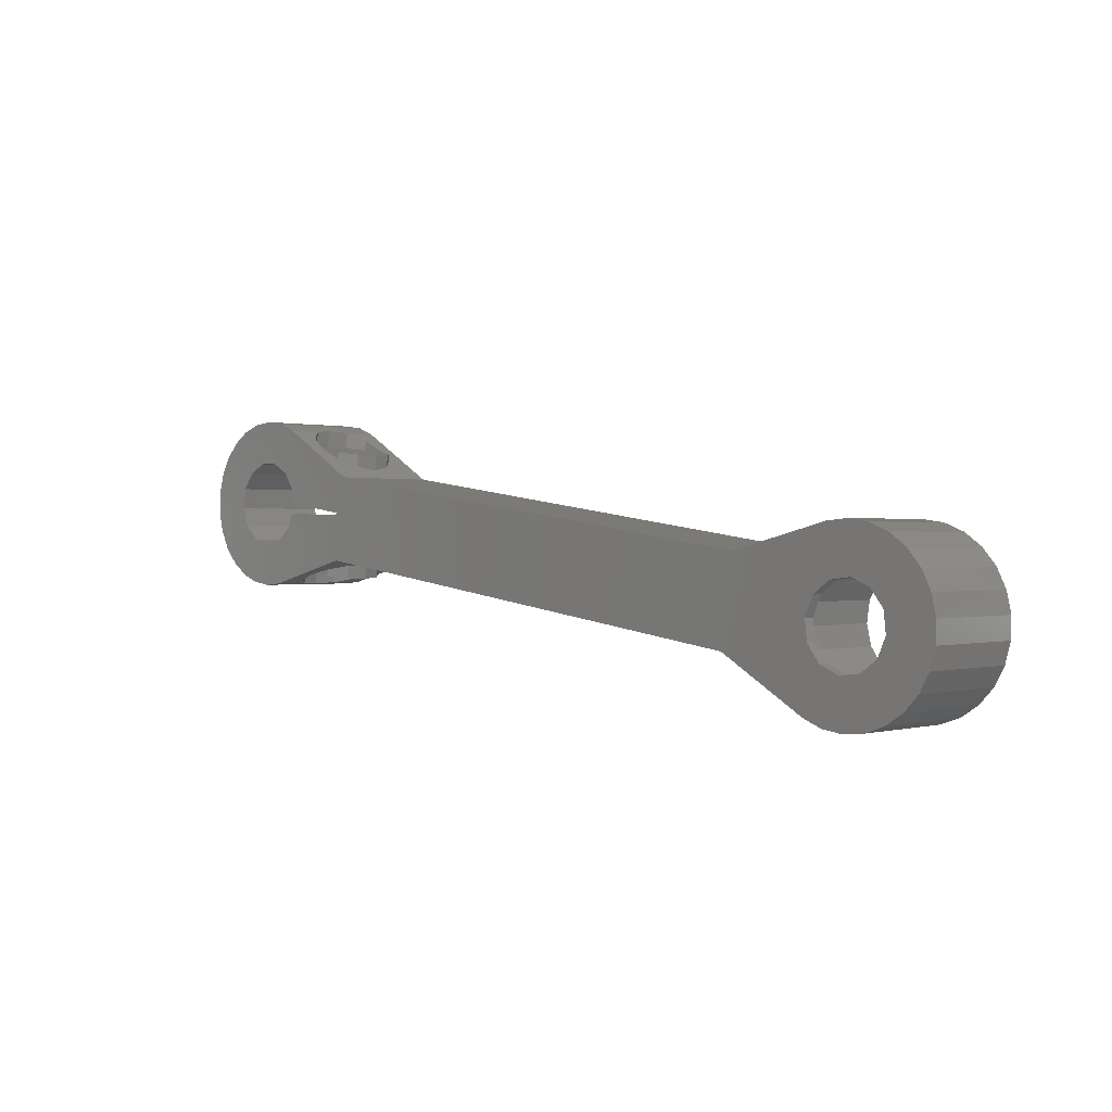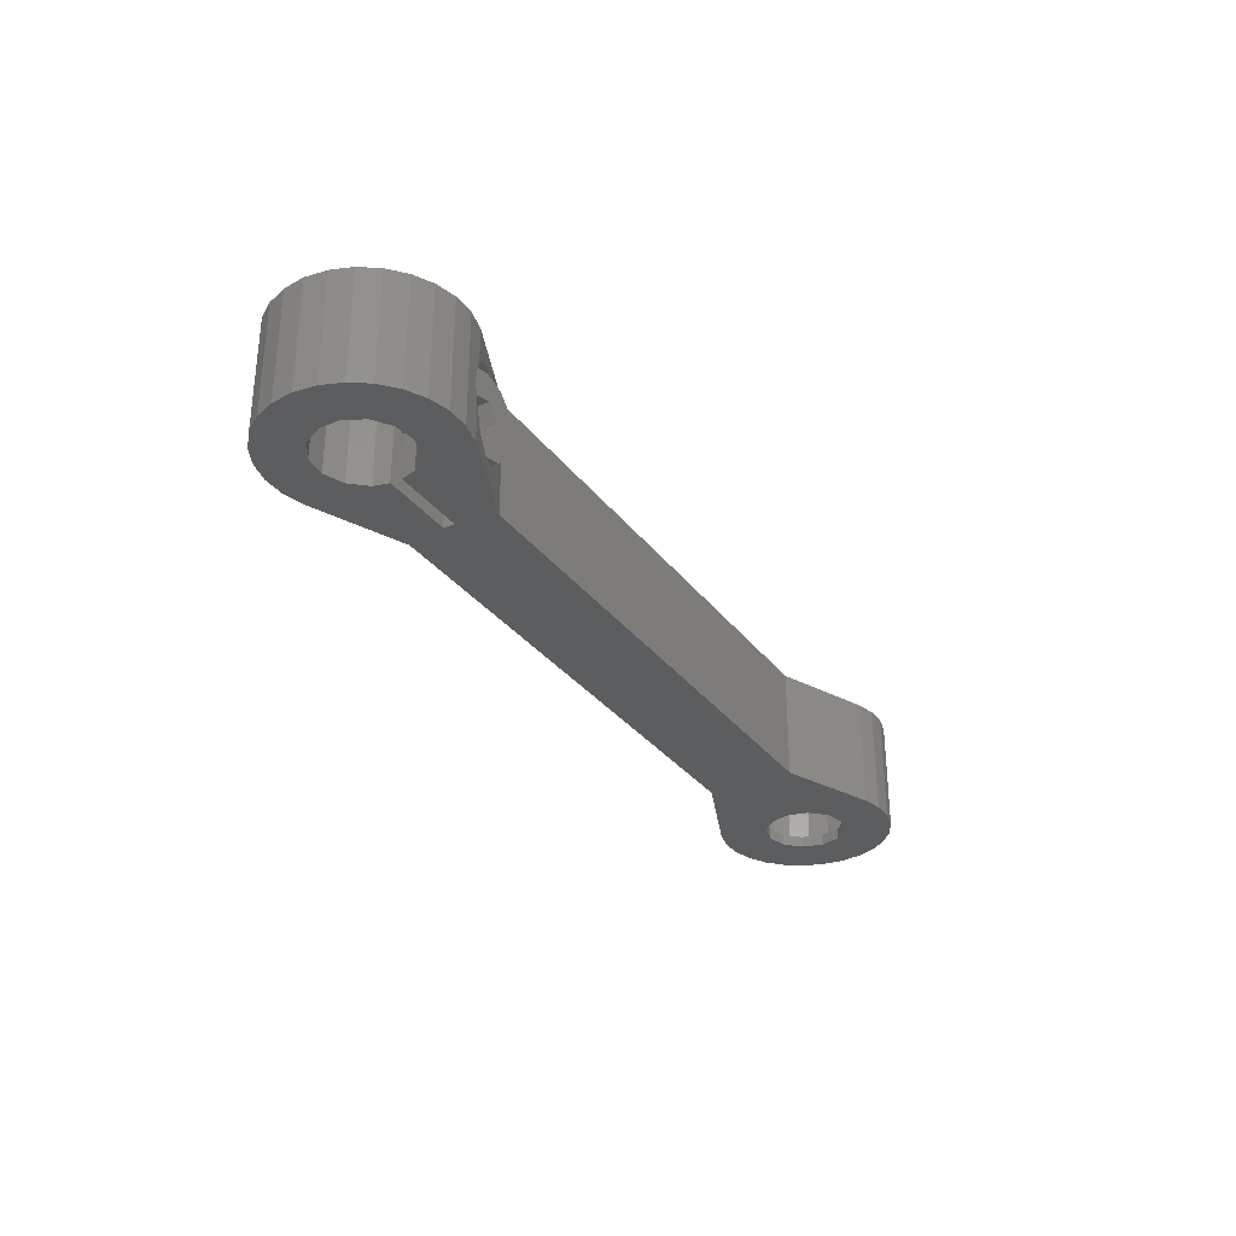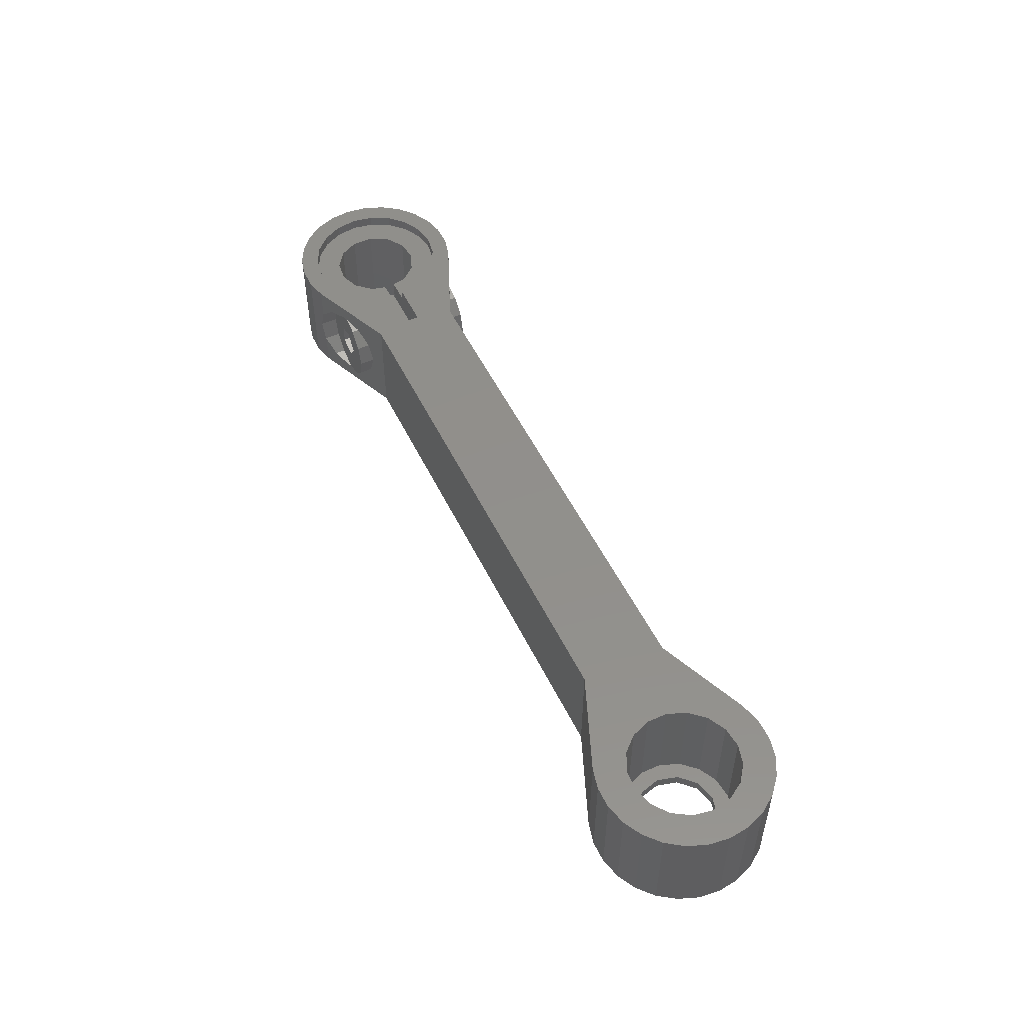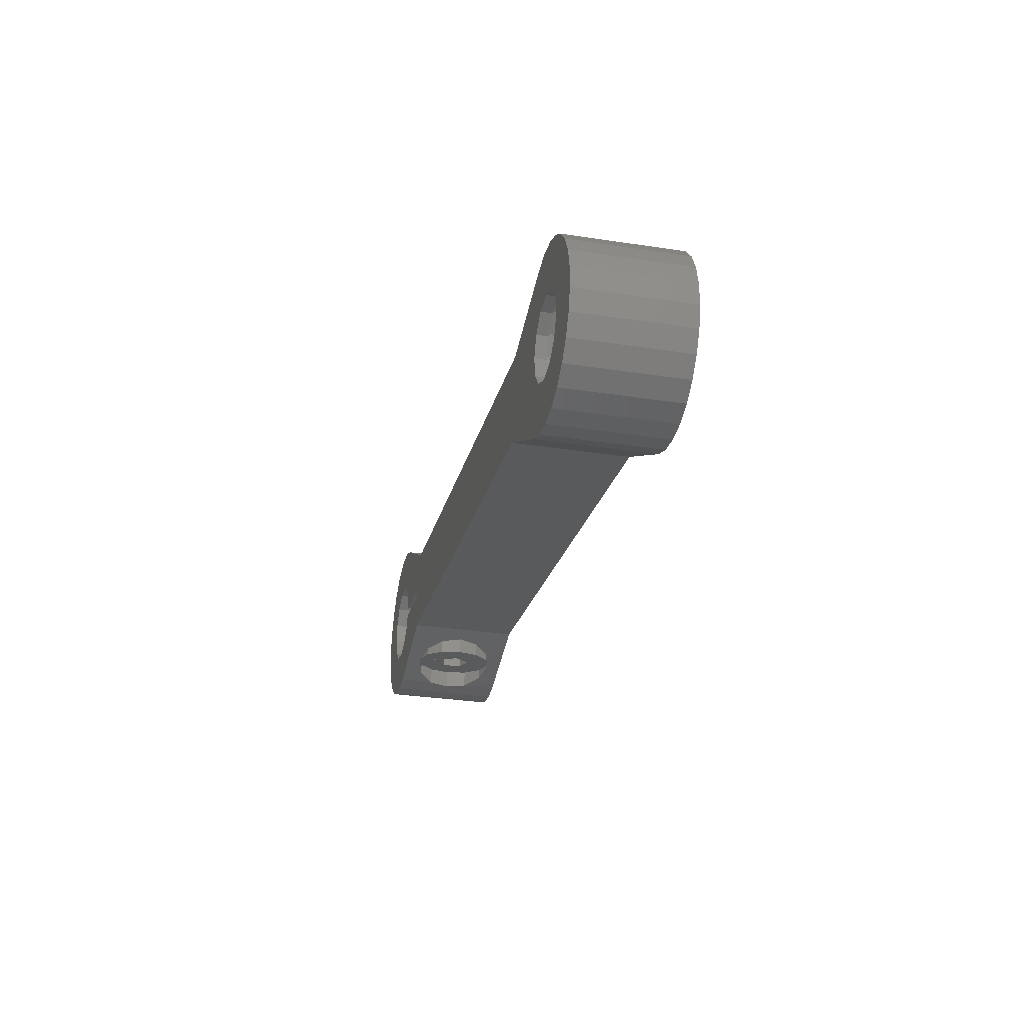
<metadata>
{"format":"stl","ext":"stl","renderer":"f3d","projection":"perspective","resolution":1024,"background":"white","views":[{"elev":0.4,"azim":-135.7,"up":"+Y"},{"elev":-31.4,"azim":128.6,"up":"+Z"},{"elev":51.8,"azim":-107.1,"up":"+Z"},{"elev":-30.8,"azim":-102.4,"up":"+Y"}]}
</metadata>
<code>
# stl→obj: 289 verts, 594 faces
v -57.47 -12.31 265
v -65.85 -11.37 265
v -65.62 -9.471 265
v -65.41 -17 265
v -66.99 -12.91 265
v -68.75 -13.66 265
v -67.19 -17.72 265
v -69.1 -18 265
v -71.02 -17.81 265
v -70.66 -13.44 265
v -72.84 -17.17 265
v -74.45 -16.11 265
v -72.19 -12.29 265
v -75.76 -14.69 265
v -76.7 -13 265
v -72.94 -10.53 265
v -74.72 -4.133 265
v -73.16 -3.002 265
v -75.97 -5.605 265
v -77.2 -11.14 265
v -76.82 -7.332 265
v -77.24 -9.215 265
v 3.981 -0.3926 265
v 7.961 -0.7852 265
v 7.542 -2.668 265
v 7.918 1.143 265
v 3.342 -2.198 265
v 6.685 -4.395 265
v 3.707 1.502 265
v 5.438 -5.867 265
v 7.414 3.005 265
v 6.48 4.692 265
v 1.938 -3.499 265
v 3.876 -6.998 265
v 2.089 -7.722 265
v 0.09006 -3.999 265
v 0.1801 -7.998 265
v -1.739 -7.809 265
v -1.779 -3.583 265
v -3.24 -2.346 265
v -10.48 -5.525 265
v -10.32 -1.995 265
v -10.46 -1.005 265
v -3.766 -1.049 265
v 2.584 3.053 265
v 5.169 6.106 265
v 3.557 7.166 265
v 0.8696 3.904 265
v 1.739 7.809 265
v -0.1801 7.998 265
v -1.044 3.861 265
v -2.089 7.722 265
v -3.876 6.998 265
v -2.719 2.934 265
v -3.771 1.334 265
v -3.908 -0.05895 265
v -11.61 2.336 265
v -58.61 -4.447 265
v -66.37 -7.711 265
v -67.54 -2.191 265
v -67.91 -6.564 265
v -69.81 -6.338 265
v -69.46 -2.002 265
v -71.37 -2.278 265
v -71.57 -7.093 265
v -72.72 -8.627 265
v 6.48 4.692 275
v 5.169 6.106 275
v 2.089 -7.722 275
v 0.1801 -7.998 275
v -10.48 -5.525 275
v -5.06 -6.941 273.7
v -1.739 -7.809 275
v -5.426 -6.845 273.6
v -7.003 -6.433 273.2
v -8.425 -6.062 271.9
v -8.945 -5.926 270
v -5.426 -6.845 266.4
v -5.06 -6.941 266.3
v -7.003 -6.433 266.8
v -8.425 -6.062 268.1
v -3.118 -7.448 273.2
v -1.739 -7.809 271.9
v -5.426 -6.845 266.5
v -5.426 -6.845 268.1
v -3.118 -7.448 266.8
v -1.739 -7.809 268.1
v 1.739 7.809 275
v 3.557 7.166 275
v 6.685 -4.395 275
v 7.542 -2.668 275
v 5.438 -5.867 275
v -2.089 7.722 275
v -3.876 6.998 271.9
v -3.876 6.998 275
v -3.837 7.014 271.9
v -3.364 7.206 270
v -3.837 7.014 268.1
v -3.876 6.998 268.1
v -5.097 6.263 266.8
v -6.817 5.227 266.3
v -6.817 5.227 273.7
v -11.61 2.336 275
v -5.097 6.263 273.2
v -7.14 5.032 273.6
v -8.536 4.19 273.2
v -9.795 3.432 271.9
v -10.26 3.154 270
v -9.795 3.432 268.1
v -7.14 5.032 266.4
v -8.536 4.19 266.8
v -0.1801 7.998 275
v 7.414 3.005 275
v 7.918 1.143 275
v -58.61 -4.447 275
v -64.45 -8.356 275
v -64.19 -10.21 275
v -65.37 -6.723 275
v -67.54 -2.191 275
v -66.82 -5.533 275
v -68.6 -4.946 275
v -69.46 -2.002 275
v -70.47 -5.041 275
v -71.37 -2.278 275
v -73.16 -3.002 275
v -72.18 -5.806 275
v -74.72 -4.133 275
v -73.5 -7.138 275
v -75.97 -5.605 275
v -76.82 -7.332 275
v -74.25 -8.856 275
v -74.33 -10.73 275
v -75.76 -14.69 275
v -74.45 -16.11 275
v -77.24 -9.215 275
v -76.7 -13 275
v -77.2 -11.14 275
v 5.652 2.783 275
v 6.235 0.9 275
v 4.516 4.393 275
v 2.937 5.574 275
v 1.071 6.208 275
v -0.9 6.235 275
v -2.783 5.652 275
v -4.393 4.516 275
v -5.574 2.937 275
v -6.208 1.071 275
v -10.46 -1.005 275
v -6.228 -0.3938 275
v -57.47 -12.31 275
v -64.61 -12.04 275
v -65.41 -17 275
v -65.66 -13.59 275
v -67.2 -14.66 275
v -67.19 -17.72 275
v -69.02 -15.09 275
v -69.1 -18 275
v -71.02 -17.81 275
v -70.88 -14.84 275
v -72.84 -17.17 275
v -72.52 -13.94 275
v -73.73 -12.5 275
v 7.961 -0.7852 275
v 6.208 -1.071 275
v 5.574 -2.937 275
v 4.393 -4.516 275
v 3.876 -6.998 275
v 2.783 -5.652 275
v 0.9 -6.235 275
v -1.071 -6.208 275
v -2.937 -5.574 275
v -4.516 -4.393 275
v -10.32 -1.995 275
v -5.652 -2.783 275
v -6.086 -1.384 275
v -1.697 -7.813 271.9
v -1.189 -7.863 270
v -1.697 -7.813 268.1
v -8.743 -7.324 270
v -8.253 -7.253 271.9
v -10.46 4.553 270
v -9.967 4.624 271.9
v -6.912 -7.06 273.2
v -8.627 4.817 273.2
v -5.543 -6.862 271.4
v -5.081 -6.796 273.7
v -3.25 -6.531 273.2
v -3.872 -6.621 270.9
v -6.576 -7.011 270
v -8.253 -7.253 268.1
v -5.543 -6.862 268.6
v -1.91 -6.338 271.9
v -1.419 -6.267 270
v -3.872 -6.621 269.1
v -3.25 -6.531 266.8
v -1.91 -6.338 268.1
v -5.081 -6.796 266.3
v -6.912 -7.06 266.8
v -9.967 4.624 268.1
v -6.796 5.081 273.7
v -8.627 4.817 266.8
v -74.33 -10.73 266
v -73.73 -12.5 266
v -64.19 -10.21 266
v -64.45 -8.356 266
v -69.02 -15.09 266
v -70.88 -14.84 266
v -70.47 -5.041 266
v -68.6 -4.946 266
v -72.52 -13.94 266
v -67.2 -14.66 266
v -65.66 -13.59 266
v -64.61 -12.04 266
v -72.18 -5.806 266
v -73.5 -7.138 266
v -65.37 -6.723 266
v -66.82 -5.533 266
v -66.37 -7.711 266
v -65.62 -9.471 266
v -67.91 -6.564 266
v -69.81 -6.338 266
v -71.57 -7.093 266
v -74.25 -8.856 266
v -72.72 -8.627 266
v -65.85 -11.37 266
v -66.99 -12.91 266
v -68.75 -13.66 266
v -70.66 -13.44 266
v -72.19 -12.29 266
v -72.94 -10.53 266
v -3.24 -2.346 274
v -3.766 -1.049 274
v 3.707 1.502 274
v 3.981 -0.3926 274
v 0.09006 -3.999 274
v 1.938 -3.499 274
v -1.779 -3.583 274
v 3.342 -2.198 274
v -3.908 -0.05895 274
v -3.771 1.334 274
v 2.584 3.053 274
v -2.719 2.934 274
v 0.8696 3.904 274
v -1.044 3.861 274
v 6.208 -1.071 274
v 6.235 0.9 274
v -2.937 -5.574 274
v -4.516 -4.393 274
v -5.652 -2.783 274
v 4.393 -4.516 274
v 2.783 -5.652 274
v 5.574 -2.937 274
v -6.208 1.071 274
v -6.228 -0.3938 274
v 0.9 -6.235 274
v -1.071 -6.208 274
v -6.086 -1.384 274
v 5.652 2.783 274
v -4.393 4.516 274
v -2.783 5.652 274
v -5.574 2.937 274
v 2.937 5.574 274
v 4.516 4.393 274
v 1.071 6.208 274
v -0.9 6.235 274
v -4.658 -1.177 270.9
v -6.329 -1.419 271.4
v -4.658 -1.177 269.1
v -6.329 -1.419 268.6
v -7.362 -1.568 270
v -4.801 -0.1878 270.9
v -6.472 -0.4289 271.4
v -7.504 -0.578 270
v -6.472 -0.4289 268.6
v -4.801 -0.1878 269.1
v -7.915 4.92 270.5
v -7.257 5.015 271.4
v -8.29 4.866 270
v -5.587 5.256 270.9
v -5.587 5.256 269.1
v -6.094 5.183 268.9
v -7.257 5.015 268.6
v -7.477 4.983 268.9
v -4.965 5.346 266.8
v -4.965 5.346 273.2
v -3.624 5.539 268.1
v -6.796 5.081 266.3
v -3.624 5.539 271.9
v -3.134 5.61 270
f 1 2 3
f 4 5 2
f 6 4 7
f 4 6 5
f 8 6 7
f 9 6 8
f 6 9 10
f 11 10 9
f 12 10 11
f 10 12 13
f 14 13 12
f 15 13 14
f 16 17 18
f 13 15 16
f 16 19 17
f 20 16 15
f 16 21 19
f 22 16 20
f 16 22 21
f 23 24 25
f 24 23 26
f 27 25 28
f 29 26 23
f 27 28 30
f 26 29 31
f 31 29 32
f 33 30 34
f 25 27 23
f 33 34 35
f 30 33 27
f 36 35 37
f 35 36 33
f 38 36 37
f 38 39 36
f 38 40 39
f 41 40 38
f 42 40 41
f 42 41 43
f 40 42 44
f 45 32 29
f 32 45 46
f 46 45 47
f 48 47 45
f 47 48 49
f 48 50 49
f 51 50 48
f 51 52 50
f 53 51 54
f 53 54 55
f 51 53 52
f 43 55 56
f 55 43 57
f 55 57 53
f 41 57 43
f 1 57 41
f 1 58 57
f 2 1 4
f 1 3 58
f 59 58 3
f 59 60 58
f 61 60 59
f 62 60 61
f 60 62 63
f 62 64 63
f 18 62 65
f 18 65 66
f 62 18 64
f 18 66 16
f 67 46 68
f 46 67 32
f 37 69 70
f 69 37 35
f 71 72 73
f 71 74 72
f 71 75 74
f 71 76 75
f 71 77 76
f 41 77 71
f 78 79 78
f 78 41 79
f 80 41 78
f 81 41 80
f 77 41 81
f 82 73 72
f 73 82 83
f 84 78 85
f 78 84 78
f 86 38 87
f 79 38 86
f 38 79 41
f 47 88 89
f 88 47 49
f 90 25 91
f 25 90 28
f 92 28 90
f 28 92 30
f 93 94 95
f 93 96 94
f 93 97 96
f 52 97 93
f 52 98 97
f 52 99 98
f 99 52 53
f 100 53 101
f 53 100 99
f 95 102 103
f 95 104 102
f 104 95 94
f 105 103 102
f 106 103 105
f 107 103 106
f 108 103 107
f 57 108 109
f 57 101 53
f 101 57 110
f 108 57 103
f 111 57 109
f 110 57 111
f 50 93 112
f 93 50 52
f 46 89 68
f 89 46 47
f 113 32 67
f 32 113 31
f 114 31 113
f 31 114 26
f 115 116 117
f 115 118 116
f 119 118 115
f 118 119 120
f 119 121 120
f 122 121 119
f 122 123 121
f 124 123 122
f 125 123 124
f 123 125 126
f 127 126 125
f 126 127 128
f 129 128 127
f 130 128 129
f 128 130 131
f 132 133 134
f 135 131 130
f 132 136 133
f 131 135 132
f 132 137 136
f 132 135 137
f 113 138 139
f 140 67 68
f 67 140 138
f 141 68 89
f 68 141 140
f 88 141 89
f 88 142 141
f 112 142 88
f 112 143 142
f 93 143 112
f 93 144 143
f 95 144 93
f 95 145 144
f 95 146 145
f 147 148 149
f 103 147 146
f 103 146 95
f 147 103 148
f 103 71 148
f 103 150 71
f 115 150 103
f 117 150 115
f 151 150 117
f 151 152 150
f 153 152 151
f 154 152 153
f 152 154 155
f 156 155 154
f 156 157 155
f 158 156 159
f 156 158 157
f 160 159 161
f 159 160 158
f 134 161 162
f 134 162 132
f 161 134 160
f 139 163 114
f 139 114 113
f 163 139 164
f 138 113 67
f 163 164 91
f 165 91 164
f 91 165 90
f 166 90 165
f 90 166 92
f 166 167 92
f 168 167 166
f 168 69 167
f 169 69 168
f 169 70 69
f 170 70 169
f 170 73 70
f 171 73 170
f 172 73 171
f 173 174 175
f 71 174 173
f 174 71 172
f 172 71 73
f 71 173 148
f 91 24 163
f 24 91 25
f 34 92 167
f 92 34 30
f 35 167 69
f 167 35 34
f 83 70 73
f 176 70 83
f 177 70 176
f 37 87 38
f 87 37 178
f 178 37 177
f 177 37 70
f 49 112 88
f 112 49 50
f 163 26 114
f 26 163 24
f 57 115 103
f 115 57 58
f 1 71 150
f 71 1 41
f 20 135 22
f 135 20 137
f 7 152 155
f 152 7 4
f 58 119 115
f 119 58 60
f 8 155 157
f 155 8 7
f 4 150 152
f 150 4 1
f 21 129 19
f 129 21 130
f 19 127 17
f 127 19 129
f 64 125 124
f 125 64 18
f 63 124 122
f 124 63 64
f 60 122 119
f 122 60 63
f 12 160 134
f 160 12 11
f 15 137 20
f 137 15 136
f 12 133 14
f 133 12 134
f 22 130 21
f 130 22 135
f 18 127 125
f 127 18 17
f 9 157 158
f 157 9 8
f 11 158 160
f 158 11 9
f 14 136 15
f 136 14 133
f 179 76 77
f 76 179 180
f 181 107 182
f 107 181 108
f 75 180 183
f 180 75 76
f 182 106 184
f 106 182 107
f 185 74 183
f 74 185 186
f 185 183 180
f 186 185 187
f 188 187 185
f 189 180 179
f 180 189 185
f 190 189 179
f 189 190 191
f 187 188 192
f 188 193 192
f 194 193 188
f 85 191 190
f 85 194 191
f 195 194 85
f 194 196 193
f 194 195 196
f 197 85 78
f 85 197 195
f 198 84 190
f 84 198 78
f 109 181 199
f 181 109 108
f 179 81 190
f 81 179 77
f 183 74 75
f 106 105 184
f 200 105 102
f 84 85 190
f 80 78 198
f 201 110 111
f 190 80 198
f 80 190 81
f 199 111 109
f 111 199 201
f 162 202 132
f 202 162 203
f 204 116 205
f 116 204 117
f 206 159 156
f 159 206 207
f 208 121 123
f 121 208 209
f 207 161 159
f 161 207 210
f 161 203 162
f 203 161 210
f 211 156 154
f 156 211 206
f 212 154 153
f 154 212 211
f 212 151 213
f 151 212 153
f 214 123 126
f 123 214 208
f 128 214 126
f 214 128 215
f 205 118 216
f 118 205 116
f 209 120 121
f 120 209 217
f 205 218 219
f 217 218 216
f 217 220 218
f 209 220 217
f 209 221 220
f 208 221 209
f 208 222 221
f 214 222 208
f 215 222 214
f 223 224 215
f 222 215 224
f 219 204 205
f 218 205 216
f 225 204 219
f 204 225 213
f 213 225 212
f 226 212 225
f 226 211 212
f 227 211 226
f 227 206 211
f 228 206 227
f 228 207 206
f 210 228 229
f 228 210 207
f 203 229 230
f 224 223 230
f 229 203 210
f 202 230 223
f 230 202 203
f 213 117 204
f 117 213 151
f 131 215 128
f 215 131 223
f 217 118 120
f 118 217 216
f 132 223 131
f 223 132 202
f 229 16 230
f 16 229 13
f 2 219 3
f 219 2 225
f 6 228 227
f 228 6 10
f 10 229 228
f 229 10 13
f 5 227 226
f 227 5 6
f 65 221 222
f 221 65 62
f 3 218 59
f 218 3 219
f 62 220 221
f 220 62 61
f 5 225 2
f 225 5 226
f 224 65 222
f 65 224 66
f 230 66 224
f 66 230 16
f 61 218 220
f 218 61 59
f 231 44 232
f 44 231 40
f 23 233 29
f 233 23 234
f 33 235 236
f 235 33 36
f 39 231 237
f 231 39 40
f 27 236 238
f 236 27 33
f 239 55 240
f 55 239 56
f 36 237 235
f 237 36 39
f 29 241 45
f 241 29 233
f 240 54 242
f 54 240 55
f 27 234 23
f 234 27 238
f 48 241 243
f 241 48 45
f 54 244 242
f 244 54 51
f 51 243 244
f 243 51 48
f 245 139 246
f 139 245 164
f 247 172 171
f 172 247 248
f 172 249 174
f 249 172 248
f 250 168 166
f 168 250 251
f 250 165 252
f 165 250 166
f 149 253 147
f 253 149 254
f 251 169 168
f 169 251 255
f 256 171 170
f 171 256 247
f 252 164 245
f 164 252 165
f 174 257 175
f 257 174 249
f 246 138 258
f 138 246 139
f 259 144 145
f 144 259 260
f 146 259 145
f 259 146 261
f 255 170 169
f 170 255 256
f 147 261 146
f 261 147 253
f 262 140 141
f 140 262 263
f 264 141 142
f 141 264 262
f 265 142 143
f 142 265 264
f 233 246 258
f 246 234 245
f 233 258 263
f 245 234 252
f 238 252 234
f 246 233 234
f 241 263 262
f 263 241 233
f 243 262 264
f 262 243 241
f 265 243 264
f 265 244 243
f 260 244 265
f 244 260 242
f 259 242 260
f 261 242 259
f 242 261 240
f 253 240 261
f 240 253 239
f 239 253 254
f 252 238 250
f 236 250 238
f 250 236 251
f 236 255 251
f 235 255 236
f 235 256 255
f 237 256 235
f 237 247 256
f 248 237 231
f 249 231 232
f 237 248 247
f 231 249 248
f 249 232 257
f 258 140 263
f 140 258 138
f 260 143 144
f 143 260 265
f 173 43 148
f 43 173 42
f 266 257 232
f 257 266 267
f 232 268 266
f 268 44 269
f 44 268 232
f 257 173 175
f 267 173 257
f 270 173 267
f 270 42 173
f 269 42 270
f 42 269 44
f 148 254 149
f 271 254 272
f 148 272 254
f 148 273 272
f 273 43 274
f 43 273 148
f 254 271 239
f 275 239 271
f 56 274 43
f 275 56 239
f 274 56 275
f 185 270 267
f 270 185 189
f 272 276 277
f 276 272 278
f 278 272 273
f 185 266 188
f 266 185 267
f 272 279 271
f 279 272 277
f 194 266 268
f 266 194 188
f 275 279 280
f 271 279 275
f 279 271 279
f 268 191 194
f 191 268 269
f 281 275 280
f 281 274 275
f 274 281 282
f 270 191 269
f 191 270 189
f 283 274 282
f 278 274 283
f 274 278 273
f 72 187 82
f 187 72 186
f 72 74 186
f 177 196 178
f 196 177 193
f 196 87 178
f 196 86 87
f 86 196 195
f 195 79 86
f 79 195 197
f 78 79 197
f 83 192 176
f 82 192 83
f 192 82 187
f 177 192 193
f 192 177 176
f 284 285 286
f 102 285 200
f 285 102 104
f 285 277 184
f 285 279 277
f 279 285 279
f 184 277 276
f 281 287 282
f 283 282 287
f 285 288 289
f 286 285 289
f 199 184 201
f 285 105 200
f 105 285 184
f 289 96 97
f 96 289 288
f 98 289 97
f 289 98 286
f 288 94 96
f 104 288 285
f 288 104 94
f 278 184 276
f 278 201 184
f 283 201 278
f 283 110 201
f 110 283 287
f 99 286 98
f 100 286 99
f 286 100 284
f 101 284 100
f 284 101 287
f 110 287 101
f 181 182 184
f 199 181 184
f 285 280 279
f 284 280 285
f 284 281 280
f 281 284 287

</code>
